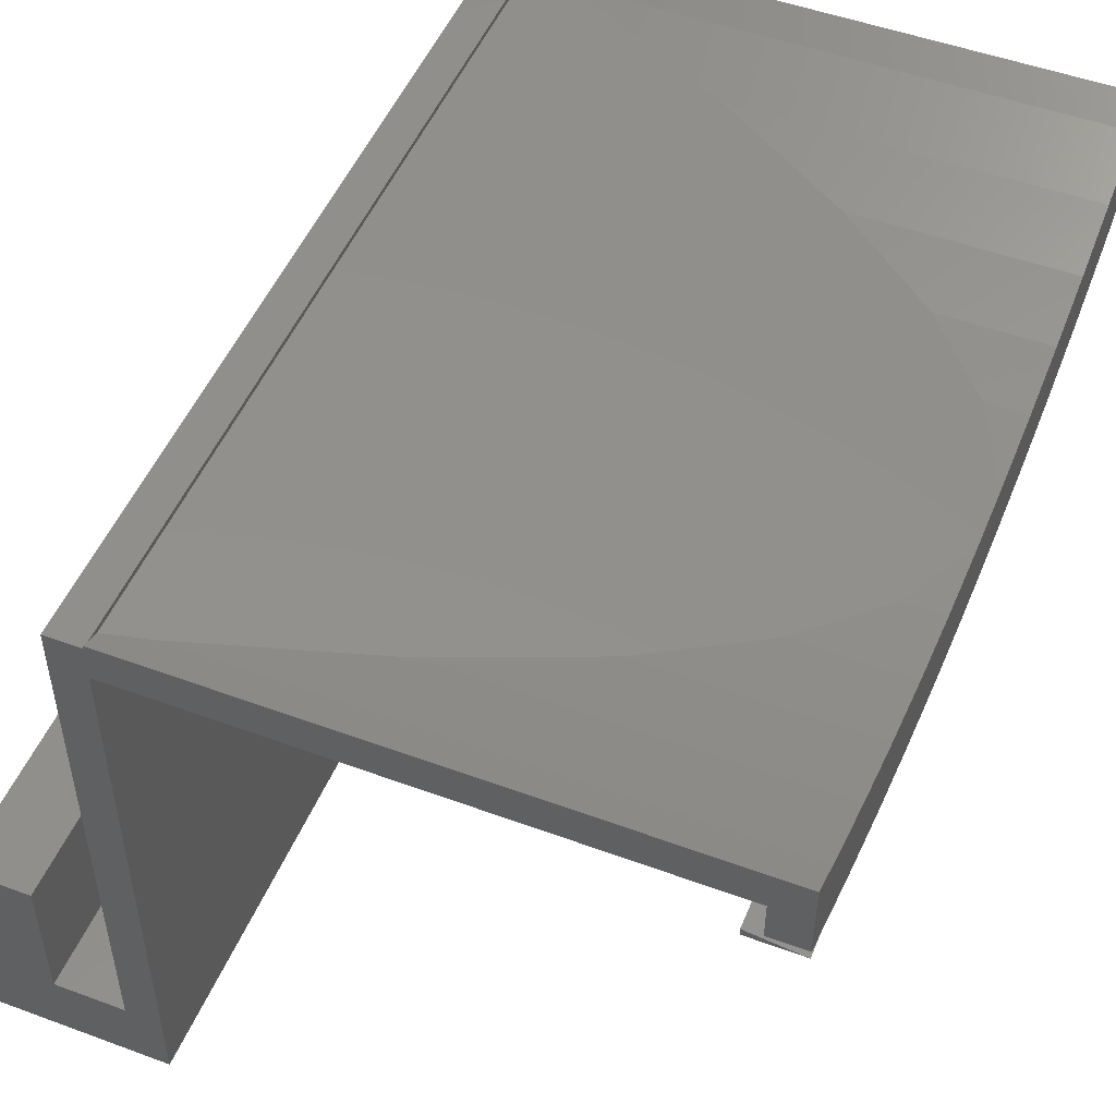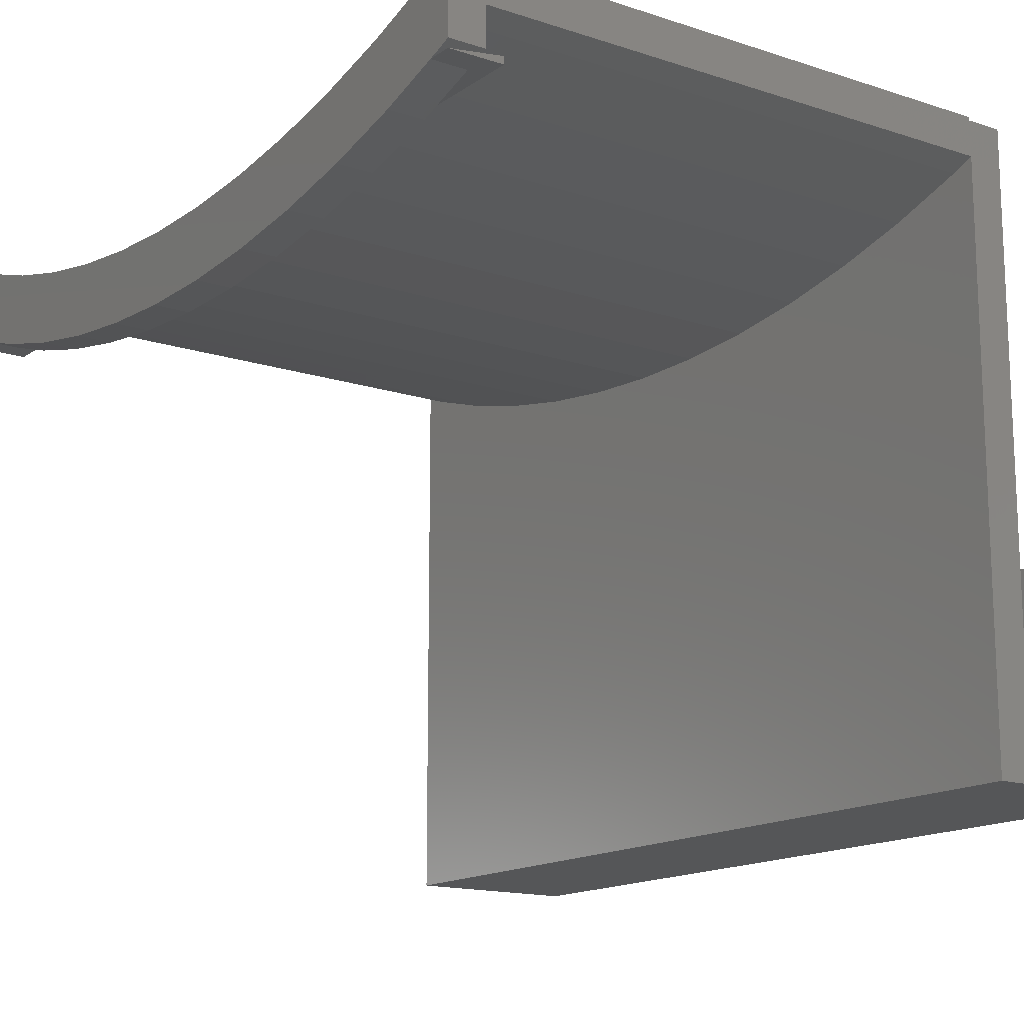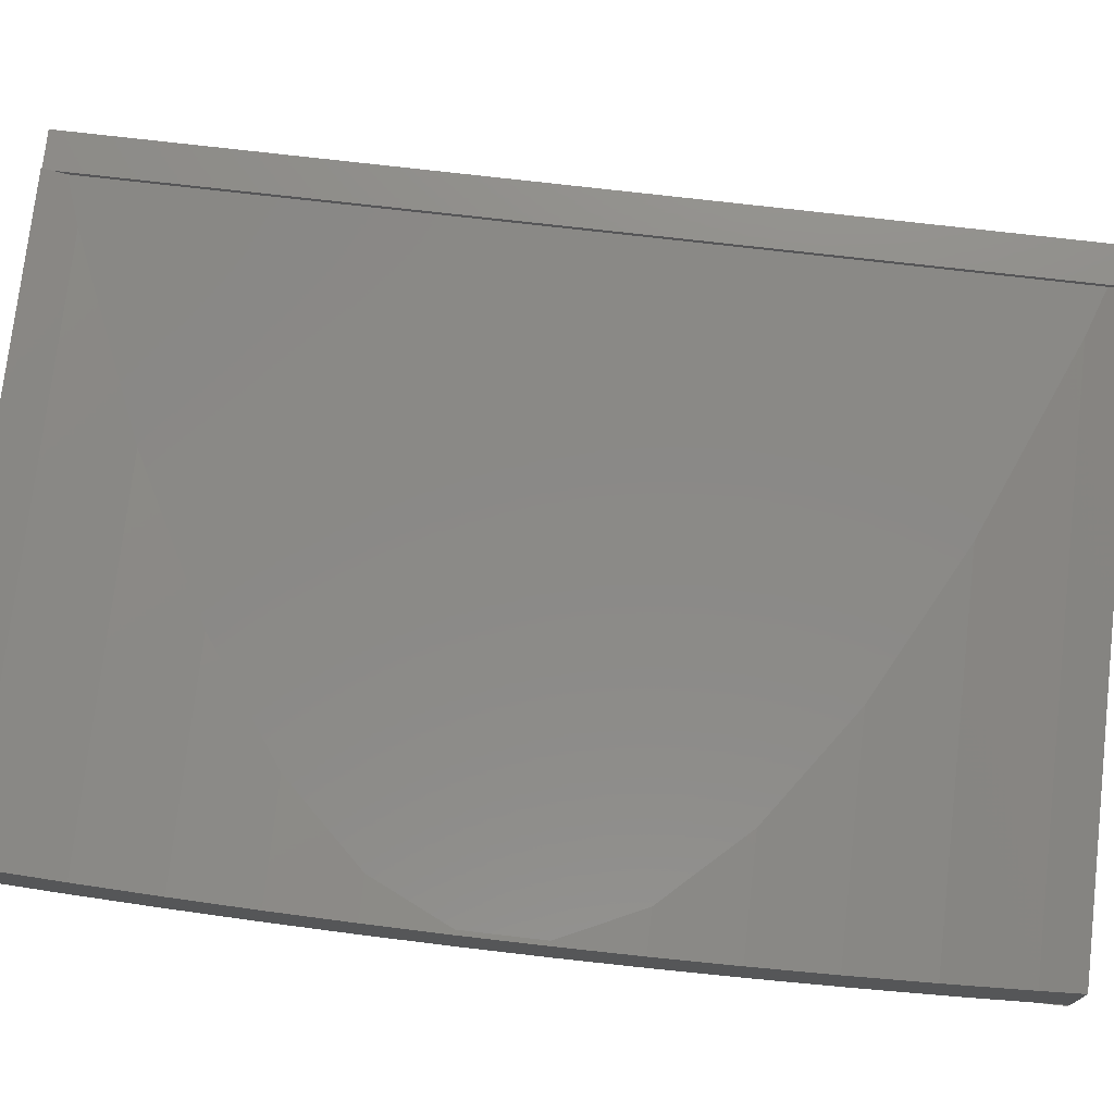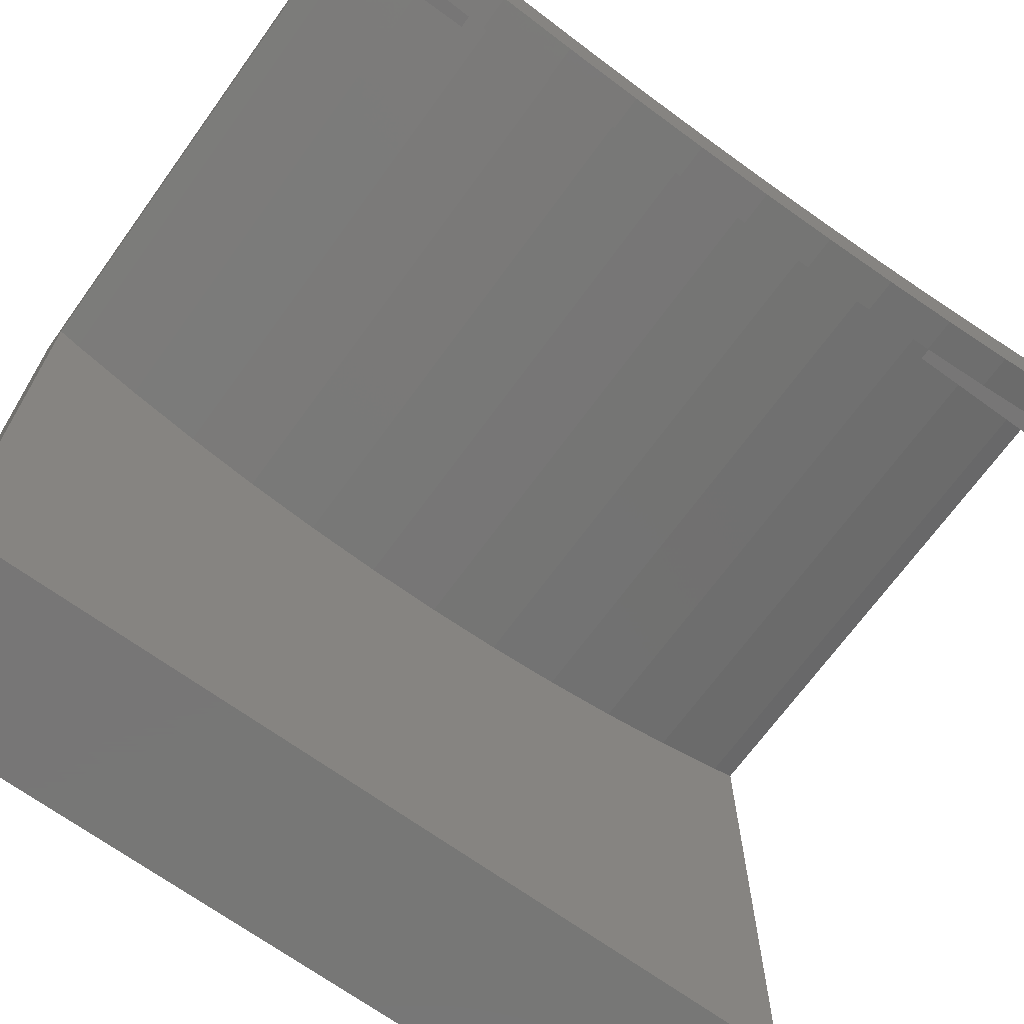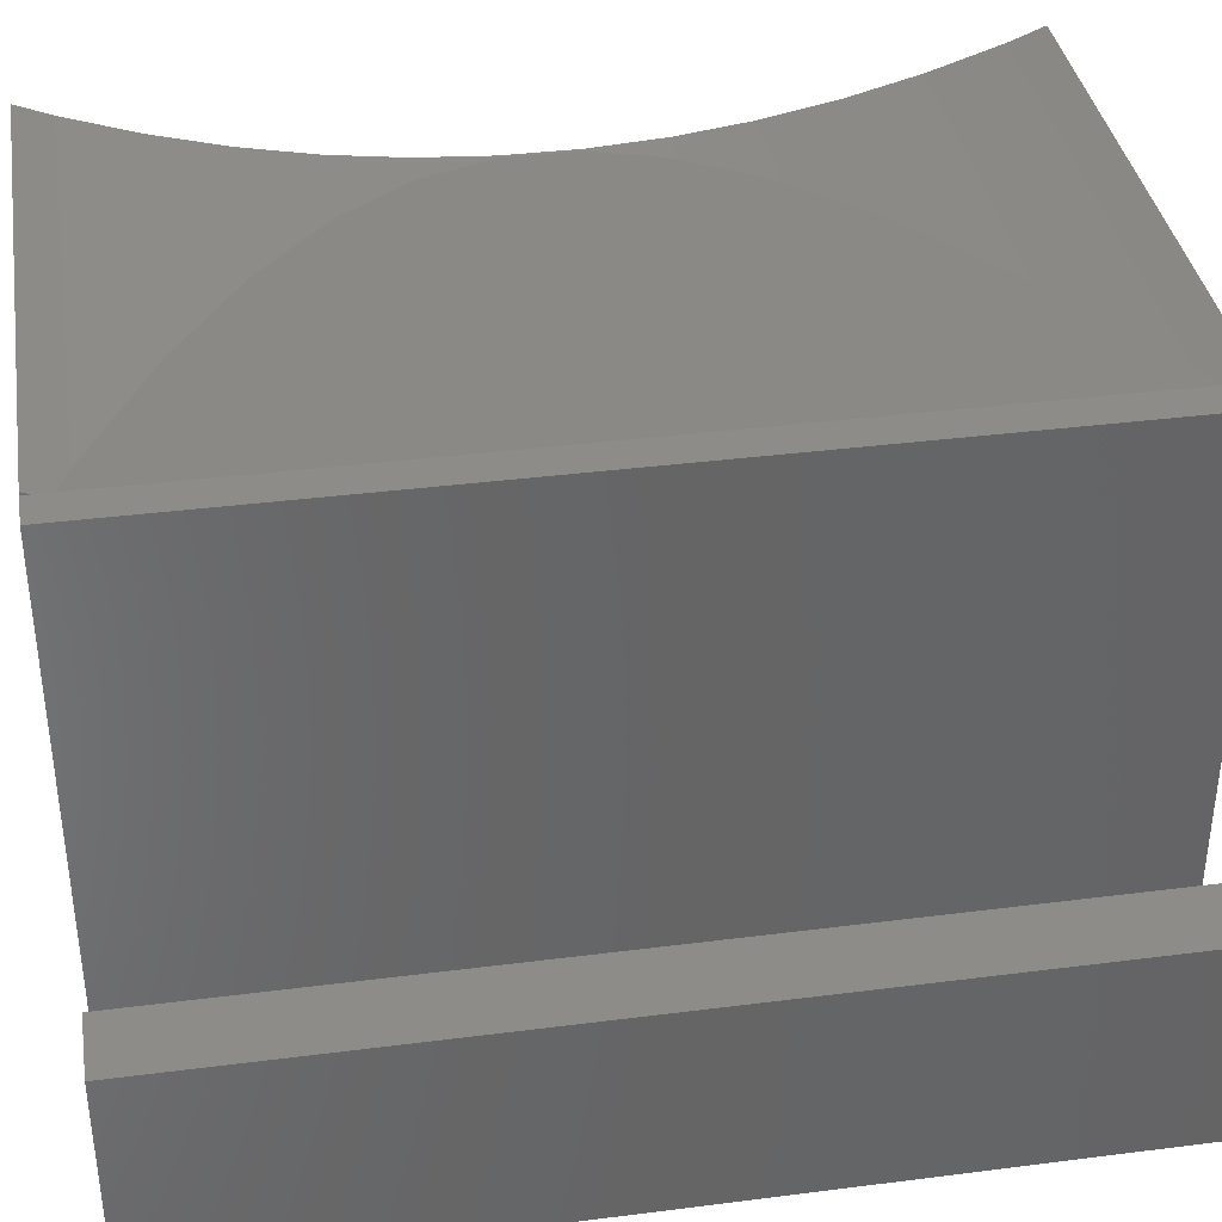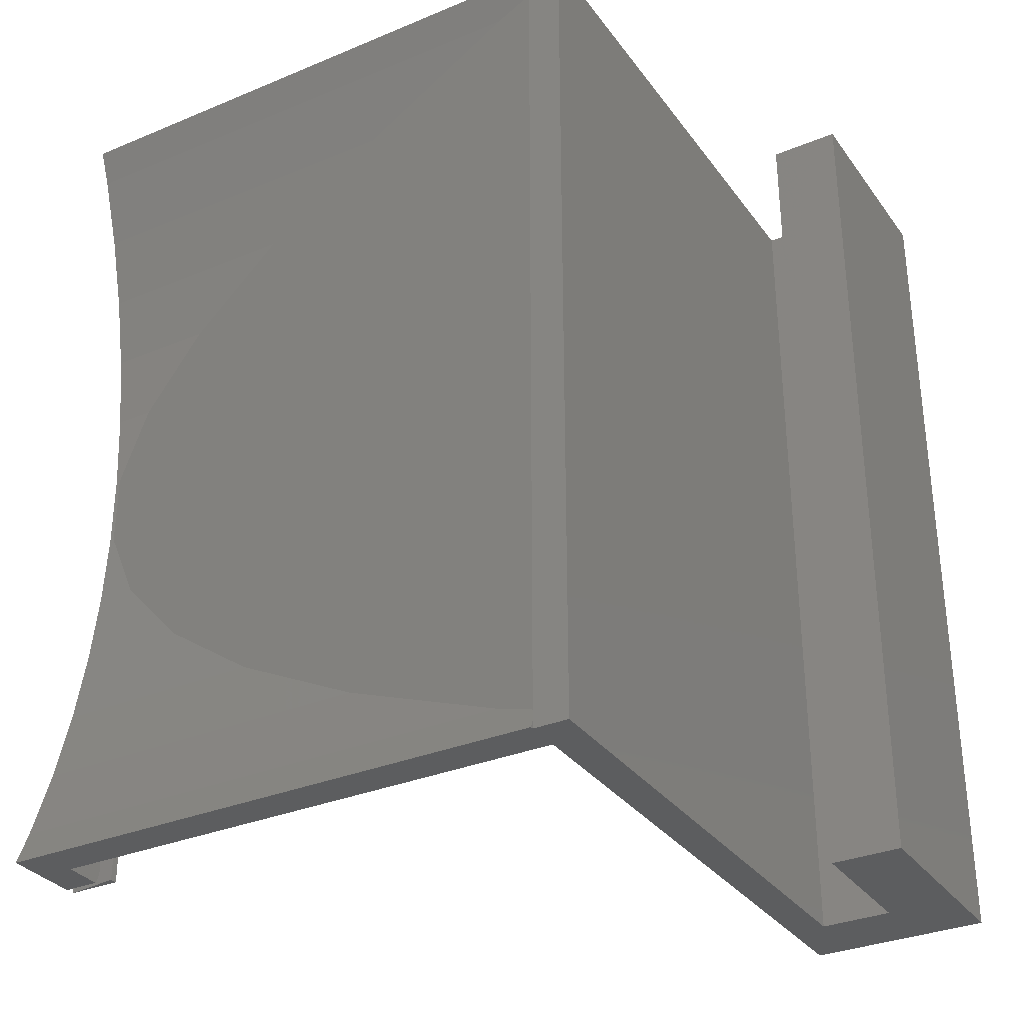
<metadata>
{"format":"stl","ext":"stl","renderer":"f3d","projection":"perspective","resolution":1024,"background":"white","views":[{"elev":50.1,"azim":22.1,"up":"+Y"},{"elev":-15.1,"azim":144.9,"up":"+Y"},{"elev":74.9,"azim":96.6,"up":"+Y"},{"elev":-69.1,"azim":54.1,"up":"+Y"},{"elev":37.2,"azim":-99.3,"up":"+Y"},{"elev":-32.2,"azim":-149.8,"up":"+Z"}]}
</metadata>
<code>
# stl→obj: 138 verts, 272 faces
v -8 -4 -25
v -8 8 25
v -8 8 -25
v -8 -4 25
v 34 30.18 25
v 32 28.03 25
v 34 25.88 25
v 3.747 29.49 25
v 2 30.18 25
v 2 29.73 25
v 32 25.88 25
v 2 28.03 25
v 2 29.49 25
v -4 8 25
v -4 0 25
v 0 30 25
v 2 30 25
v 0 0 25
v 2 -4 25
v -4 8 -25
v -4 0 -25
v 2 28.03 -25
v 3.747 29.49 -25
v 32 28.03 -25
v 2 29.49 -25
v 34 25.88 -25
v 32 25.88 -25
v 34 30.18 -25
v 2 30.18 -25
v 2 29.73 -25
v 0 0 -25
v 2 -4 -25
v 0 30 -25
v 2 30 -25
v 2 25.38 8.244
v 2 25.38 -8.244
v 2 25.44 8.836
v 2 26.13 13.21
v 2 27.1 17.53
v 2 28.33 21.79
v 2 25.44 -8.836
v 2 26.13 -13.21
v 2 27.1 -17.53
v 2 28.33 -21.79
v 32 22.27 11.26
v 34 23.12 15.71
v 32 23.12 15.71
v 34 22.27 11.26
v 32.11 25.64 -24.39
v 32 25.66 -24.43
v 34 25.64 -24.39
v 32 21.7 -6.776
v 34 21.42 -2.262
v 32 21.42 -2.262
v 34 21.7 -6.776
v 32 24.24 20.09
v 34 25.38 23.6
v 32 25.38 23.6
v 34 24.24 20.09
v 32.11 25.64 24.39
v 34 25.64 24.39
v 32 24.24 -20.09
v 34 23.12 -15.71
v 32 23.12 -15.71
v 34 24.24 -20.09
v 2 27.52 -23.71
v 2 26.16 -19.53
v 2 25.07 -15.27
v 2 24.25 -10.95
v 2 23.69 -6.588
v 2 27.52 23.71
v 2 26.16 19.53
v 2 25.07 15.27
v 2 24.25 10.95
v 2 23.69 6.588
v 2 23.42 -2.199
v 2 23.42 2.199
v 2 29.73 23.85
v 2 29.73 -23.85
v 34 29.4 23.03
v 34 28.08 18.97
v 34 27.02 14.83
v 34 26.22 10.64
v 34 25.69 6.399
v 34 29.4 -23.03
v 34 28.08 -18.97
v 34 27.02 -14.83
v 34 26.22 -10.64
v 34 22.27 -11.26
v 34 25.69 -6.399
v 34 25.42 -2.136
v 34 21.7 6.776
v 34 25.42 2.136
v 34 21.42 2.262
v 32 25.66 24.43
v 32 21.7 6.776
v 32 21.42 2.262
v 32 25.38 -23.6
v 34 25.38 -23.6
v 32 22.27 -11.26
v 4.392 29.4 23.03
v 21.94 27.02 -14.83
v 14.11 28.08 -18.97
v 4.392 29.4 -23.03
v 27.83 26.22 10.64
v 21.94 27.02 14.83
v 14.11 28.08 18.97
v 27.83 26.22 -10.64
v 33.75 25.42 2.136
v 33.75 25.42 -2.136
v 31.78 25.69 6.399
v 31.78 25.69 -6.399
v 32 27.52 23.71
v 32 26.16 19.53
v 32 25.66 17.55
v 32 25.38 -16.49
v 32 25.07 -15.27
v 32 24.25 -10.95
v 32 23.69 -6.588
v 32 25.38 16.49
v 32 25.07 15.27
v 32 24.25 10.95
v 32 23.69 6.588
v 32 23.42 2.199
v 32 23.42 -2.199
v 32 27.52 -23.71
v 32 26.16 -19.53
v 32 25.66 -17.55
v 31 25.79 18.08
v 31 25.38 16.49
v 31 25.38 -16.49
v 31 25.79 -18.08
v 31 25.38 25
v 31 25.79 25
v 31 25.38 -25
v 31 25.79 -25
v 34 25.38 -25
v 34 25.38 25
f 1 2 3
f 2 1 4
f 5 6 7
f 5 8 6
f 9 8 5
f 8 9 10
f 7 6 11
f 12 8 13
f 8 12 6
f 14 2 15
f 16 10 17
f 10 16 13
f 13 16 18
f 13 18 19
f 15 19 18
f 15 4 19
f 4 15 2
f 8 10 13
f 15 20 14
f 20 15 21
f 22 23 24
f 23 22 25
f 24 26 27
f 26 24 28
f 23 28 24
f 29 23 30
f 23 29 28
f 31 25 32
f 33 25 31
f 25 33 30
f 32 21 31
f 1 21 32
f 3 21 1
f 21 3 20
f 23 25 30
f 30 33 34
f 31 15 18
f 15 31 21
f 20 2 14
f 2 20 3
f 35 19 36
f 37 19 35
f 38 19 37
f 39 19 38
f 40 19 39
f 19 40 13
f 32 36 19
f 36 32 41
f 41 32 42
f 42 32 43
f 43 32 44
f 44 32 25
f 10 34 17
f 34 10 30
f 1 19 4
f 19 1 32
f 31 16 33
f 16 31 18
f 34 16 17
f 16 34 33
f 45 46 47
f 46 45 48
f 27 49 50
f 49 27 26
f 49 26 51
f 52 53 54
f 53 52 55
f 56 57 58
f 57 56 59
f 60 57 61
f 57 59 61
f 62 63 64
f 63 62 65
f 66 25 22
f 25 66 44
f 67 44 66
f 44 67 43
f 68 43 67
f 43 68 42
f 69 42 68
f 70 41 69
f 42 69 41
f 71 13 40
f 13 71 12
f 72 40 39
f 40 72 71
f 73 39 38
f 74 38 37
f 75 37 35
f 39 73 72
f 41 70 36
f 76 36 70
f 38 74 73
f 36 76 35
f 37 75 74
f 77 35 76
f 35 77 75
f 10 9 78
f 30 79 29
f 7 80 5
f 61 80 7
f 80 61 81
f 59 81 61
f 81 59 82
f 46 82 59
f 82 46 83
f 83 48 84
f 48 83 46
f 85 26 28
f 51 85 86
f 65 86 87
f 63 87 88
f 89 88 90
f 85 51 26
f 55 90 91
f 92 84 48
f 86 65 51
f 84 92 93
f 87 63 65
f 94 93 92
f 88 89 63
f 93 94 91
f 90 55 89
f 53 91 94
f 91 53 55
f 60 11 95
f 11 60 7
f 7 60 61
f 96 48 45
f 48 96 92
f 54 94 97
f 94 54 53
f 47 59 56
f 59 47 46
f 98 65 62
f 65 98 99
f 99 49 51
f 51 65 99
f 64 89 100
f 89 64 63
f 97 92 96
f 92 97 94
f 100 55 52
f 55 100 89
f 101 9 5
f 101 5 80
f 9 101 78
f 86 102 87
f 102 86 103
f 85 103 86
f 103 85 104
f 105 82 83
f 82 105 106
f 107 80 81
f 80 107 101
f 87 108 88
f 108 87 102
f 91 109 93
f 109 91 110
f 111 83 84
f 83 111 105
f 109 84 93
f 84 109 111
f 106 81 82
f 81 106 107
f 90 110 91
f 110 90 112
f 28 104 85
f 29 104 28
f 104 29 79
f 88 112 90
f 112 88 108
f 113 11 6
f 95 113 114
f 95 114 115
f 113 95 11
f 62 116 98
f 64 116 62
f 116 64 117
f 117 64 118
f 100 118 64
f 52 119 100
f 118 100 119
f 47 120 121
f 47 121 122
f 120 56 58
f 45 122 123
f 96 123 124
f 120 47 56
f 119 52 125
f 54 125 52
f 122 45 47
f 125 54 124
f 123 96 45
f 97 124 54
f 124 97 96
f 27 126 24
f 50 126 27
f 126 50 127
f 127 50 128
f 71 6 12
f 6 71 113
f 66 127 67
f 127 66 126
f 22 126 66
f 126 22 24
f 72 113 71
f 113 72 114
f 68 118 69
f 118 68 117
f 76 124 77
f 124 76 125
f 75 122 74
f 122 75 123
f 77 123 75
f 123 77 124
f 74 121 73
f 121 74 122
f 72 129 114
f 72 130 129
f 73 130 72
f 121 130 73
f 130 121 120
f 114 129 115
f 70 125 76
f 125 70 119
f 69 119 70
f 119 69 118
f 68 131 117
f 68 132 131
f 132 68 67
f 117 131 116
f 132 127 128
f 127 132 67
f 133 129 130
f 129 133 134
f 135 132 136
f 132 135 131
f 137 135 136
f 131 98 116
f 135 98 131
f 137 98 135
f 98 137 99
f 133 58 138
f 130 58 133
f 58 130 120
f 138 58 57
f 49 137 50
f 137 49 99
f 50 132 128
f 50 136 132
f 136 50 137
f 138 95 134
f 138 60 95
f 60 138 57
f 95 129 134
f 129 95 115
f 104 101 107
f 103 107 106
f 102 106 105
f 108 105 111
f 112 111 109
f 112 109 110
f 111 112 108
f 105 108 102
f 106 102 103
f 104 107 103
f 101 104 78
f 78 104 79
f 79 30 10
f 78 79 10
f 134 133 138

</code>
